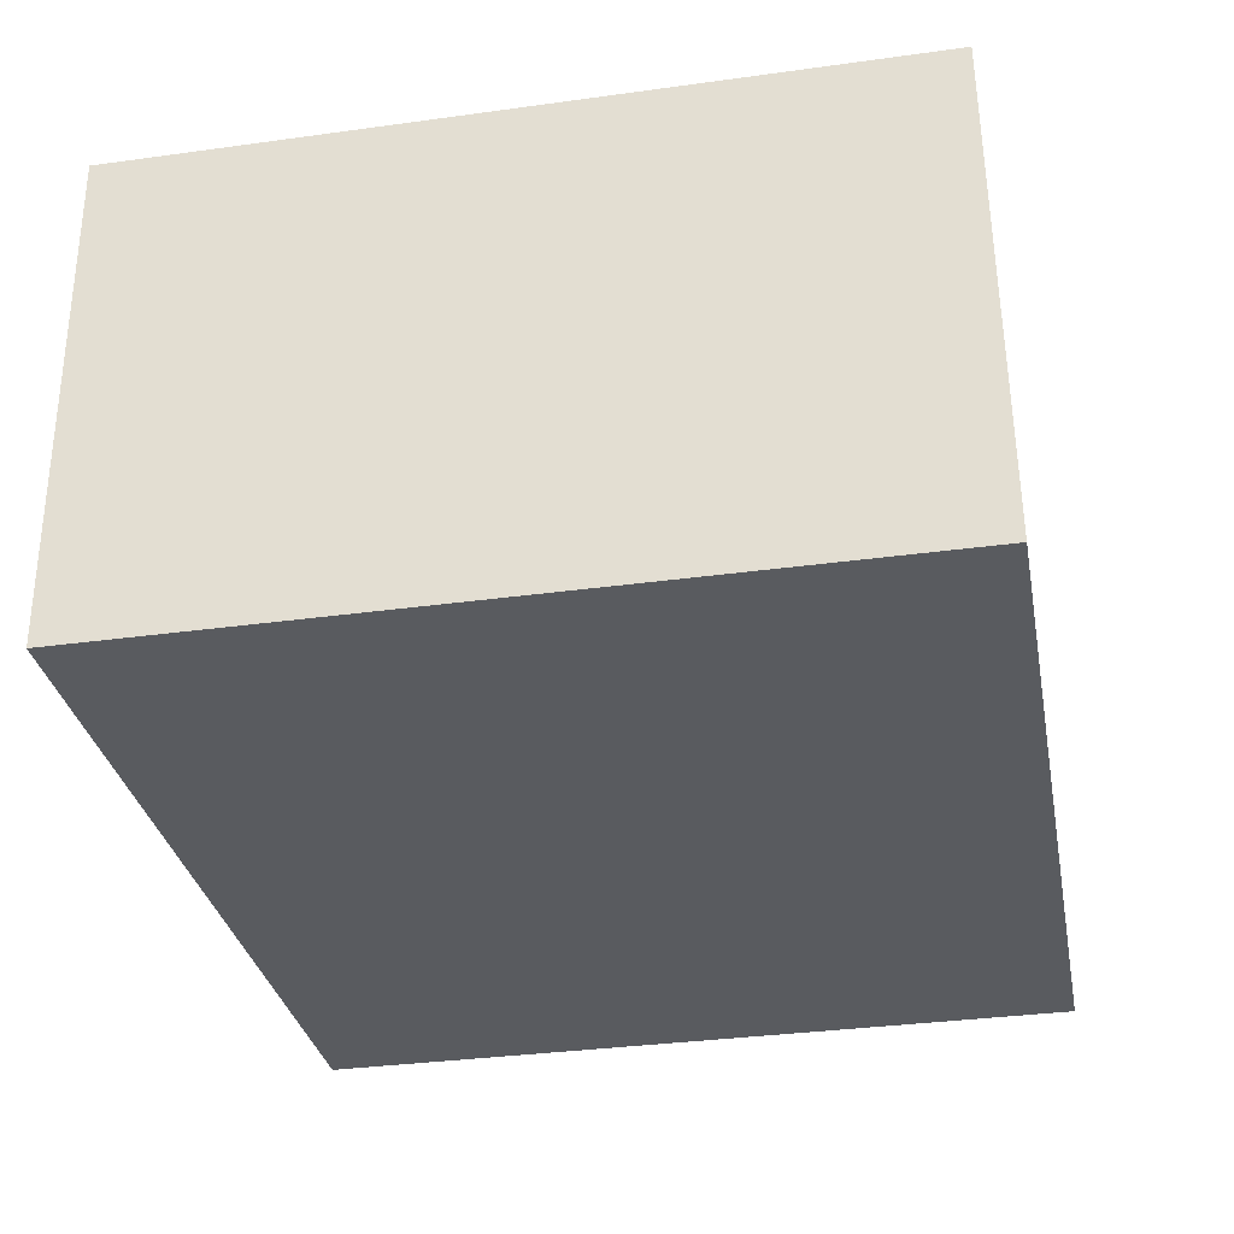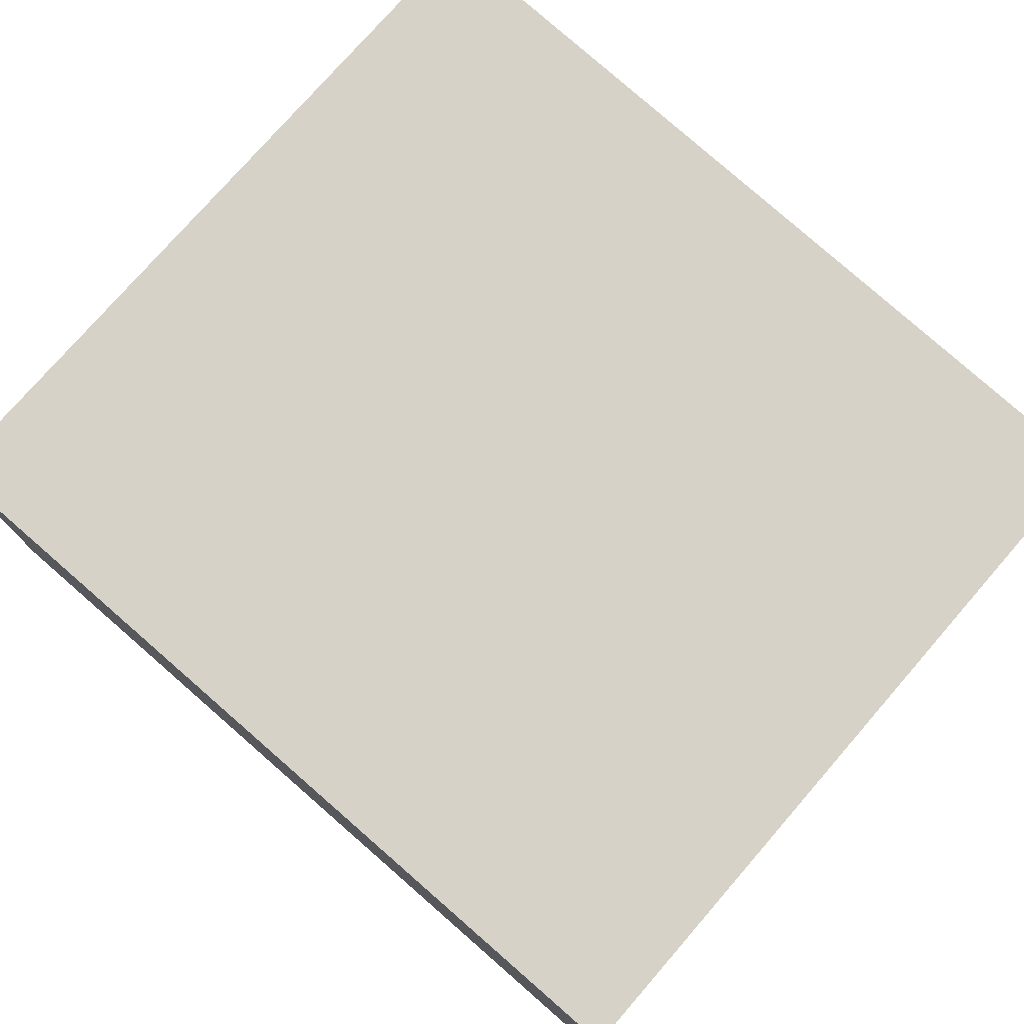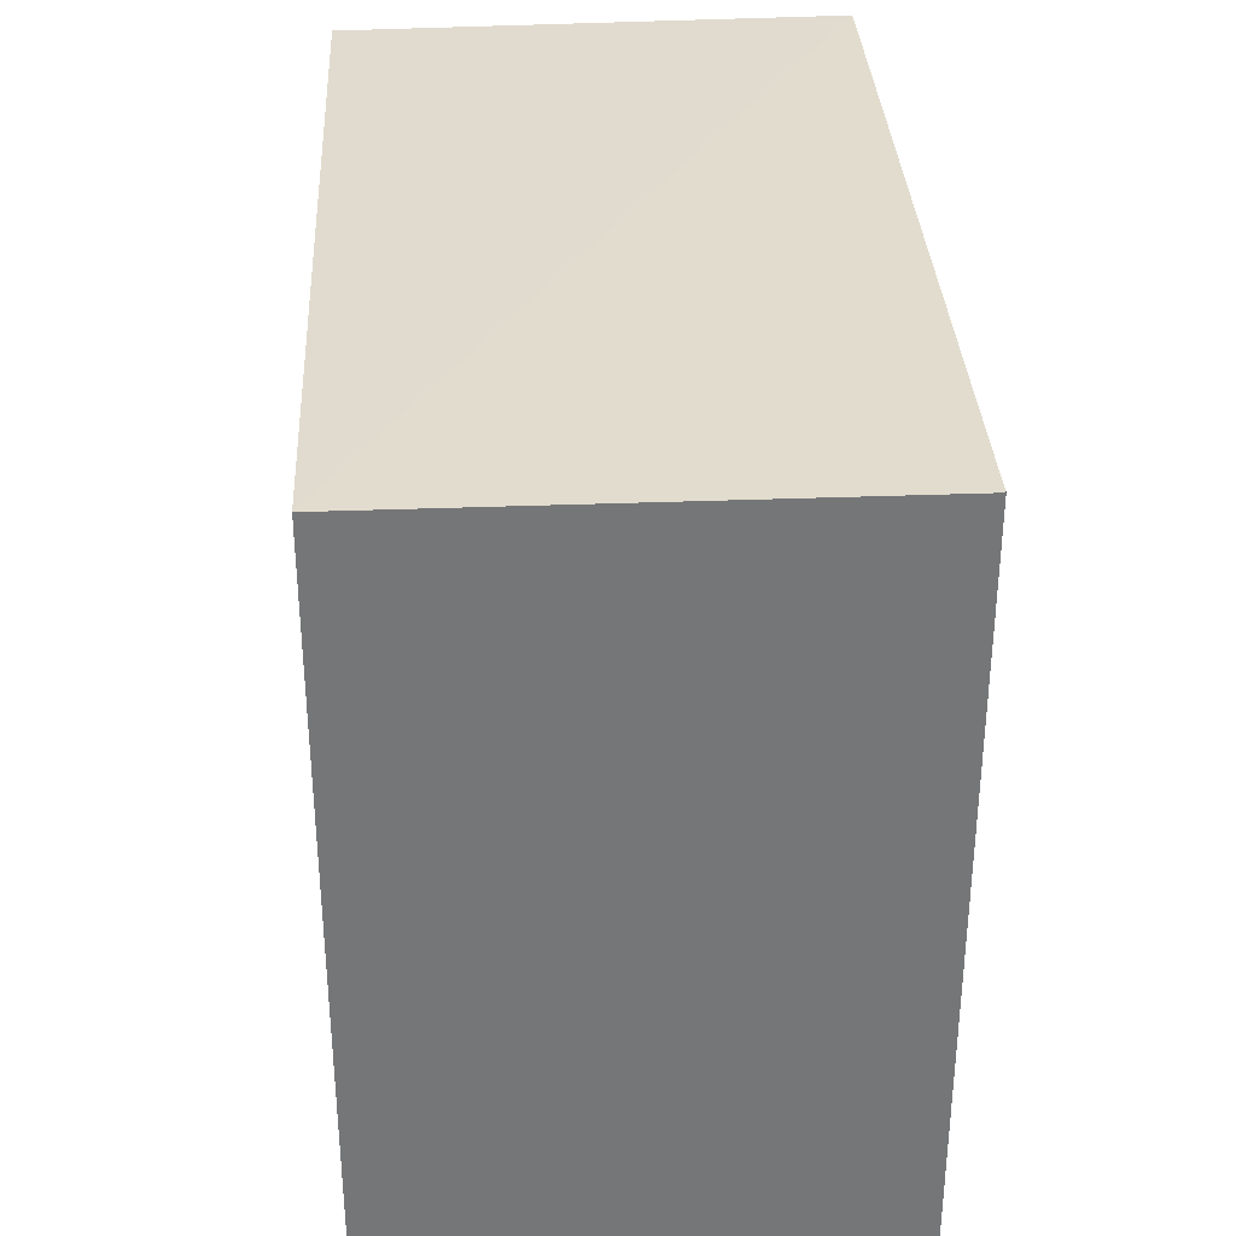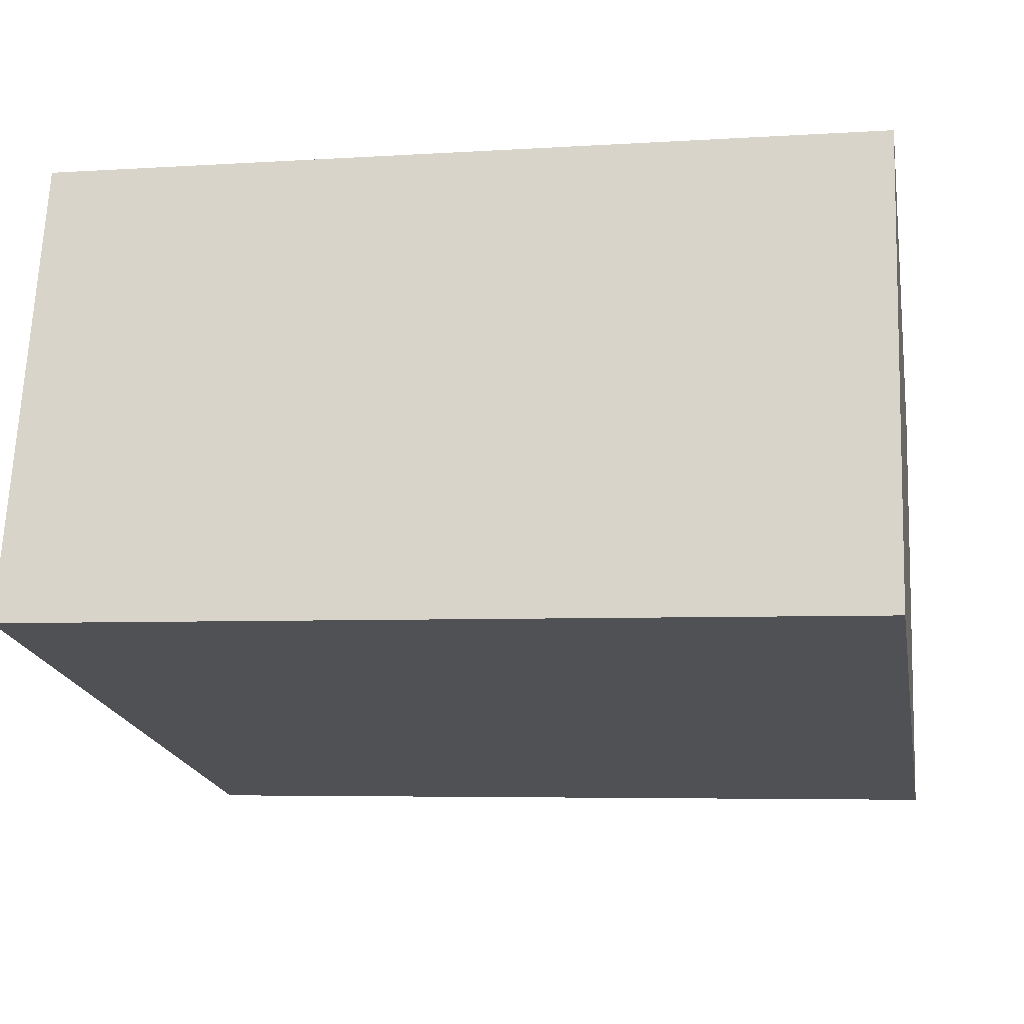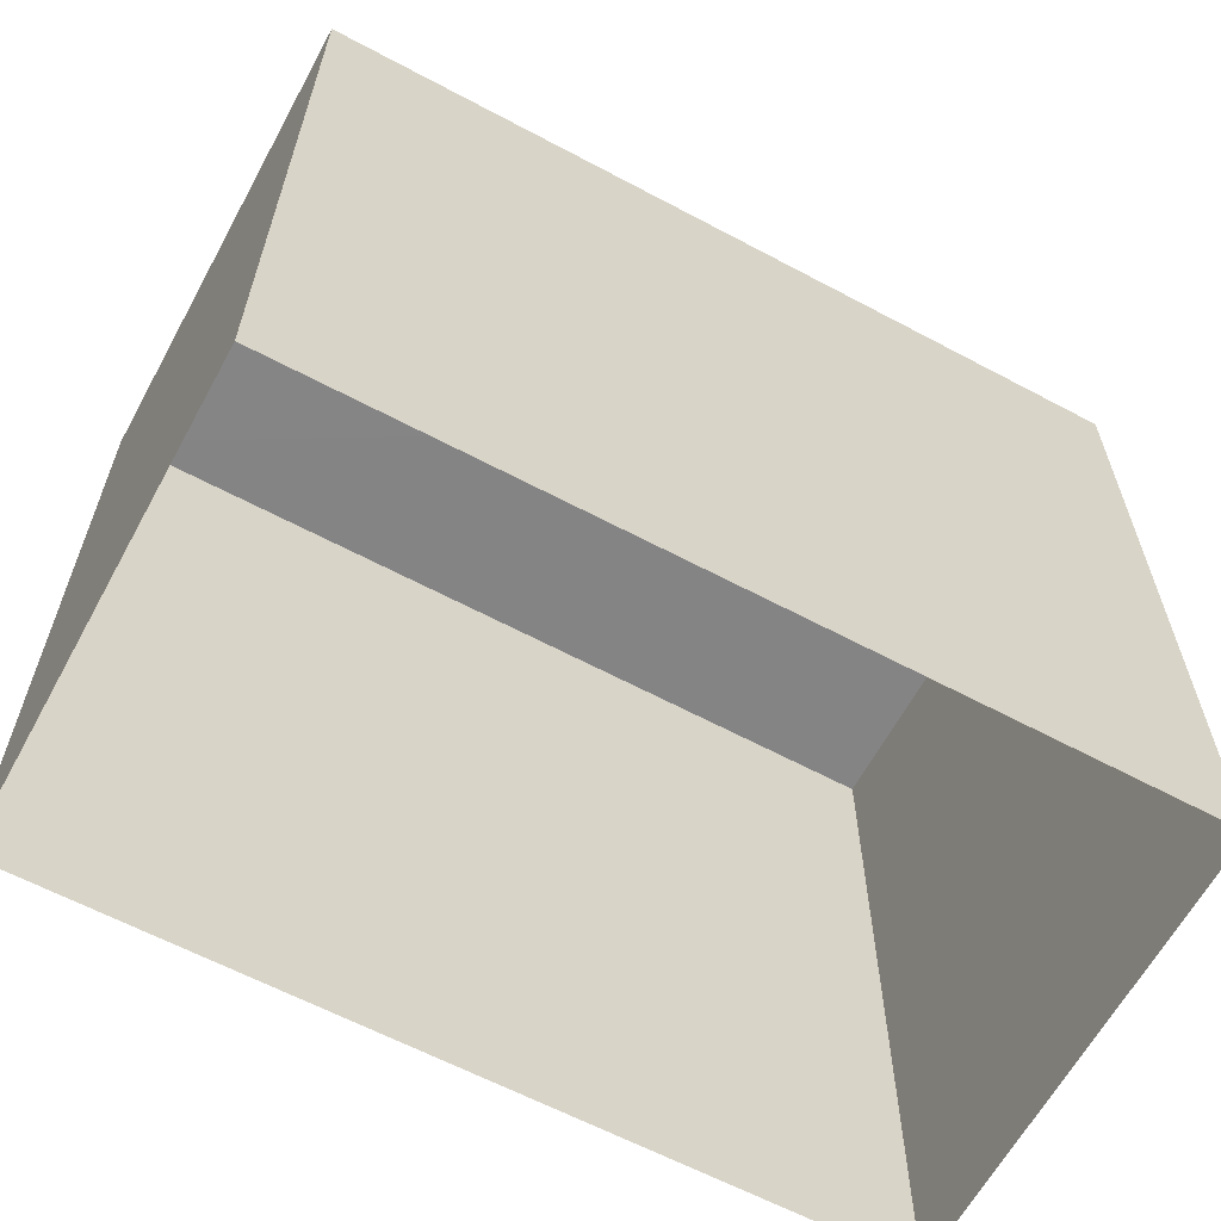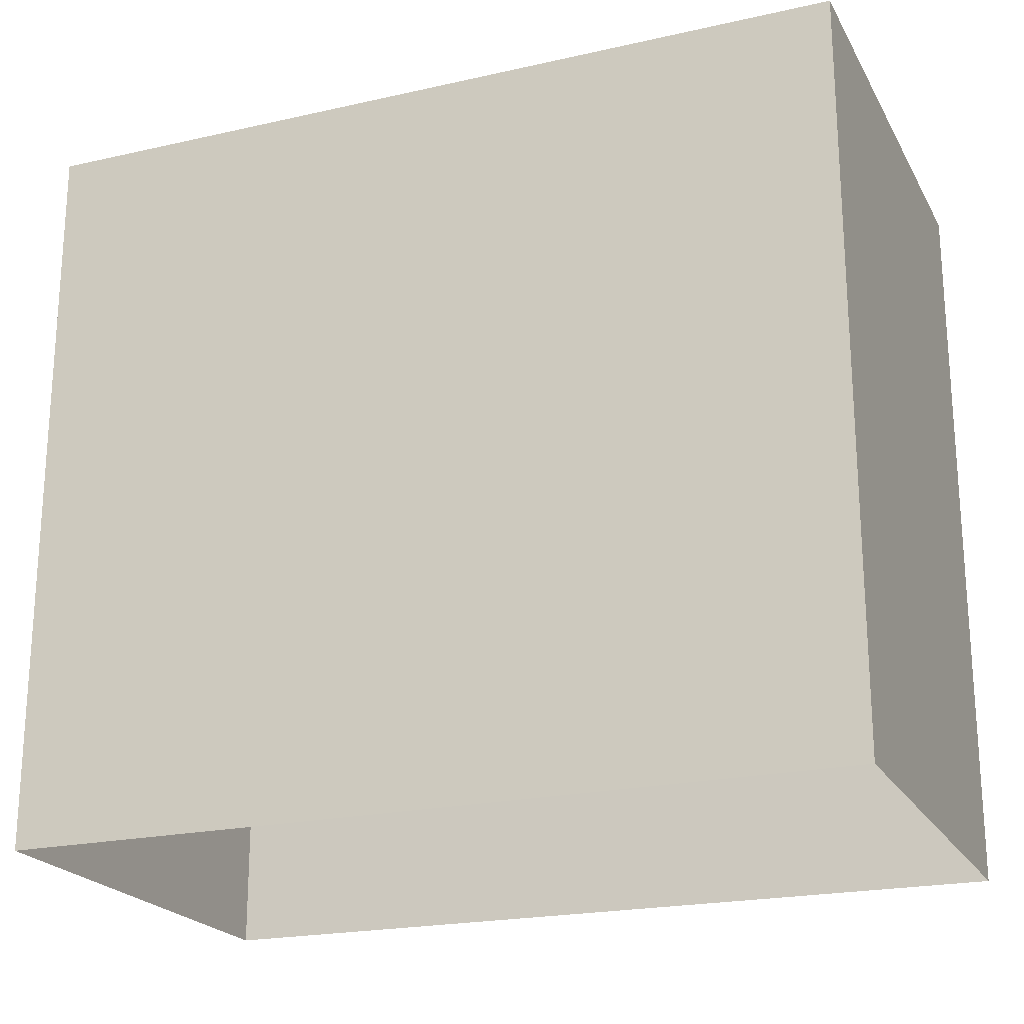
<metadata>
{"format":"obj","ext":"obj","renderer":"f3d","projection":"perspective","resolution":1024,"background":"white","views":[{"elev":-34.8,"azim":100.6,"up":"+Y"},{"elev":77.5,"azim":40.9,"up":"+Y"},{"elev":33.8,"azim":-95.8,"up":"+Z"},{"elev":-20.0,"azim":10.4,"up":"+Y"},{"elev":-61.6,"azim":148.7,"up":"+Z"},{"elev":-21.5,"azim":-160.8,"up":"+Z"}]}
</metadata>
<code>
v -3.732e+05 -1.041e+05 27.63
v -3.732e+05 -1.041e+05 27.63
v -3.732e+05 -1.041e+05 27.63
v -3.732e+05 -1.041e+05 27.63
v -3.732e+05 -1.041e+05 31.31
v -3.732e+05 -1.041e+05 31.31
v -3.732e+05 -1.041e+05 31.31
v -3.732e+05 -1.041e+05 31.31
f 1 2 3
f 1 4 2
f 5 6 7
f 5 8 6
f 8 2 4
f 8 5 2
f 8 4 1
f 6 8 1
f 7 3 2
f 5 7 2
f 7 1 3
f 7 6 1

</code>
